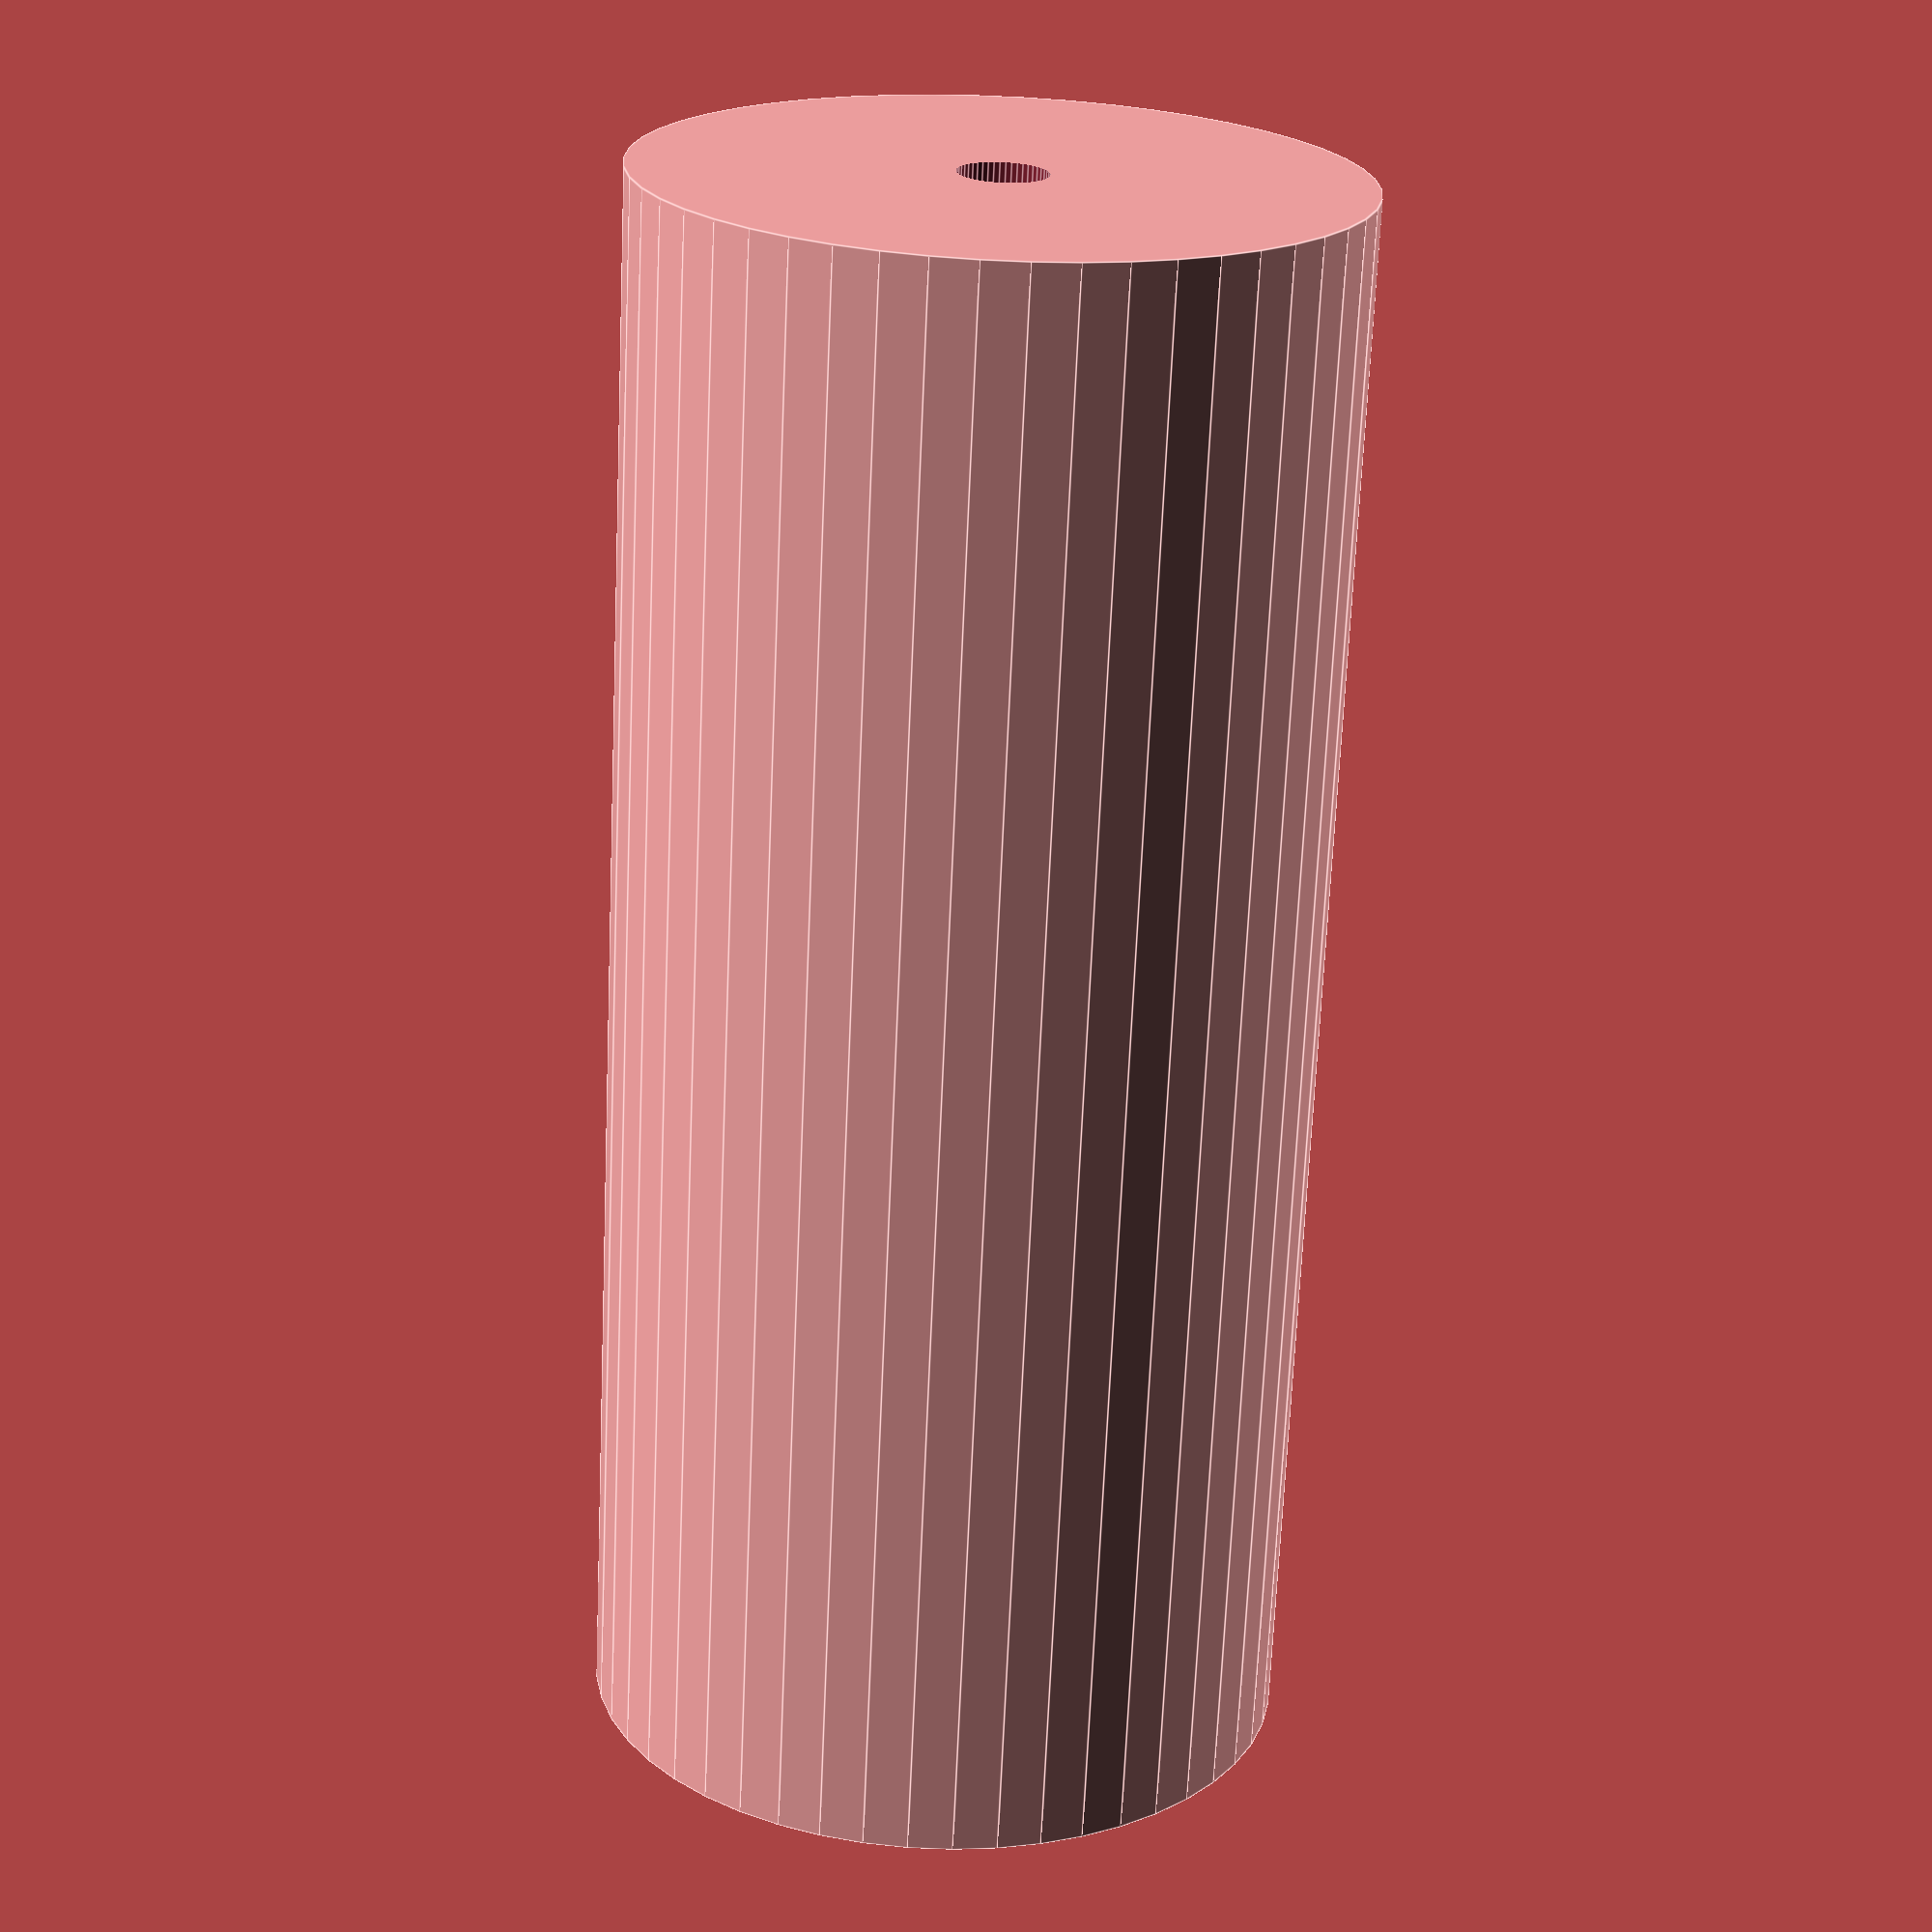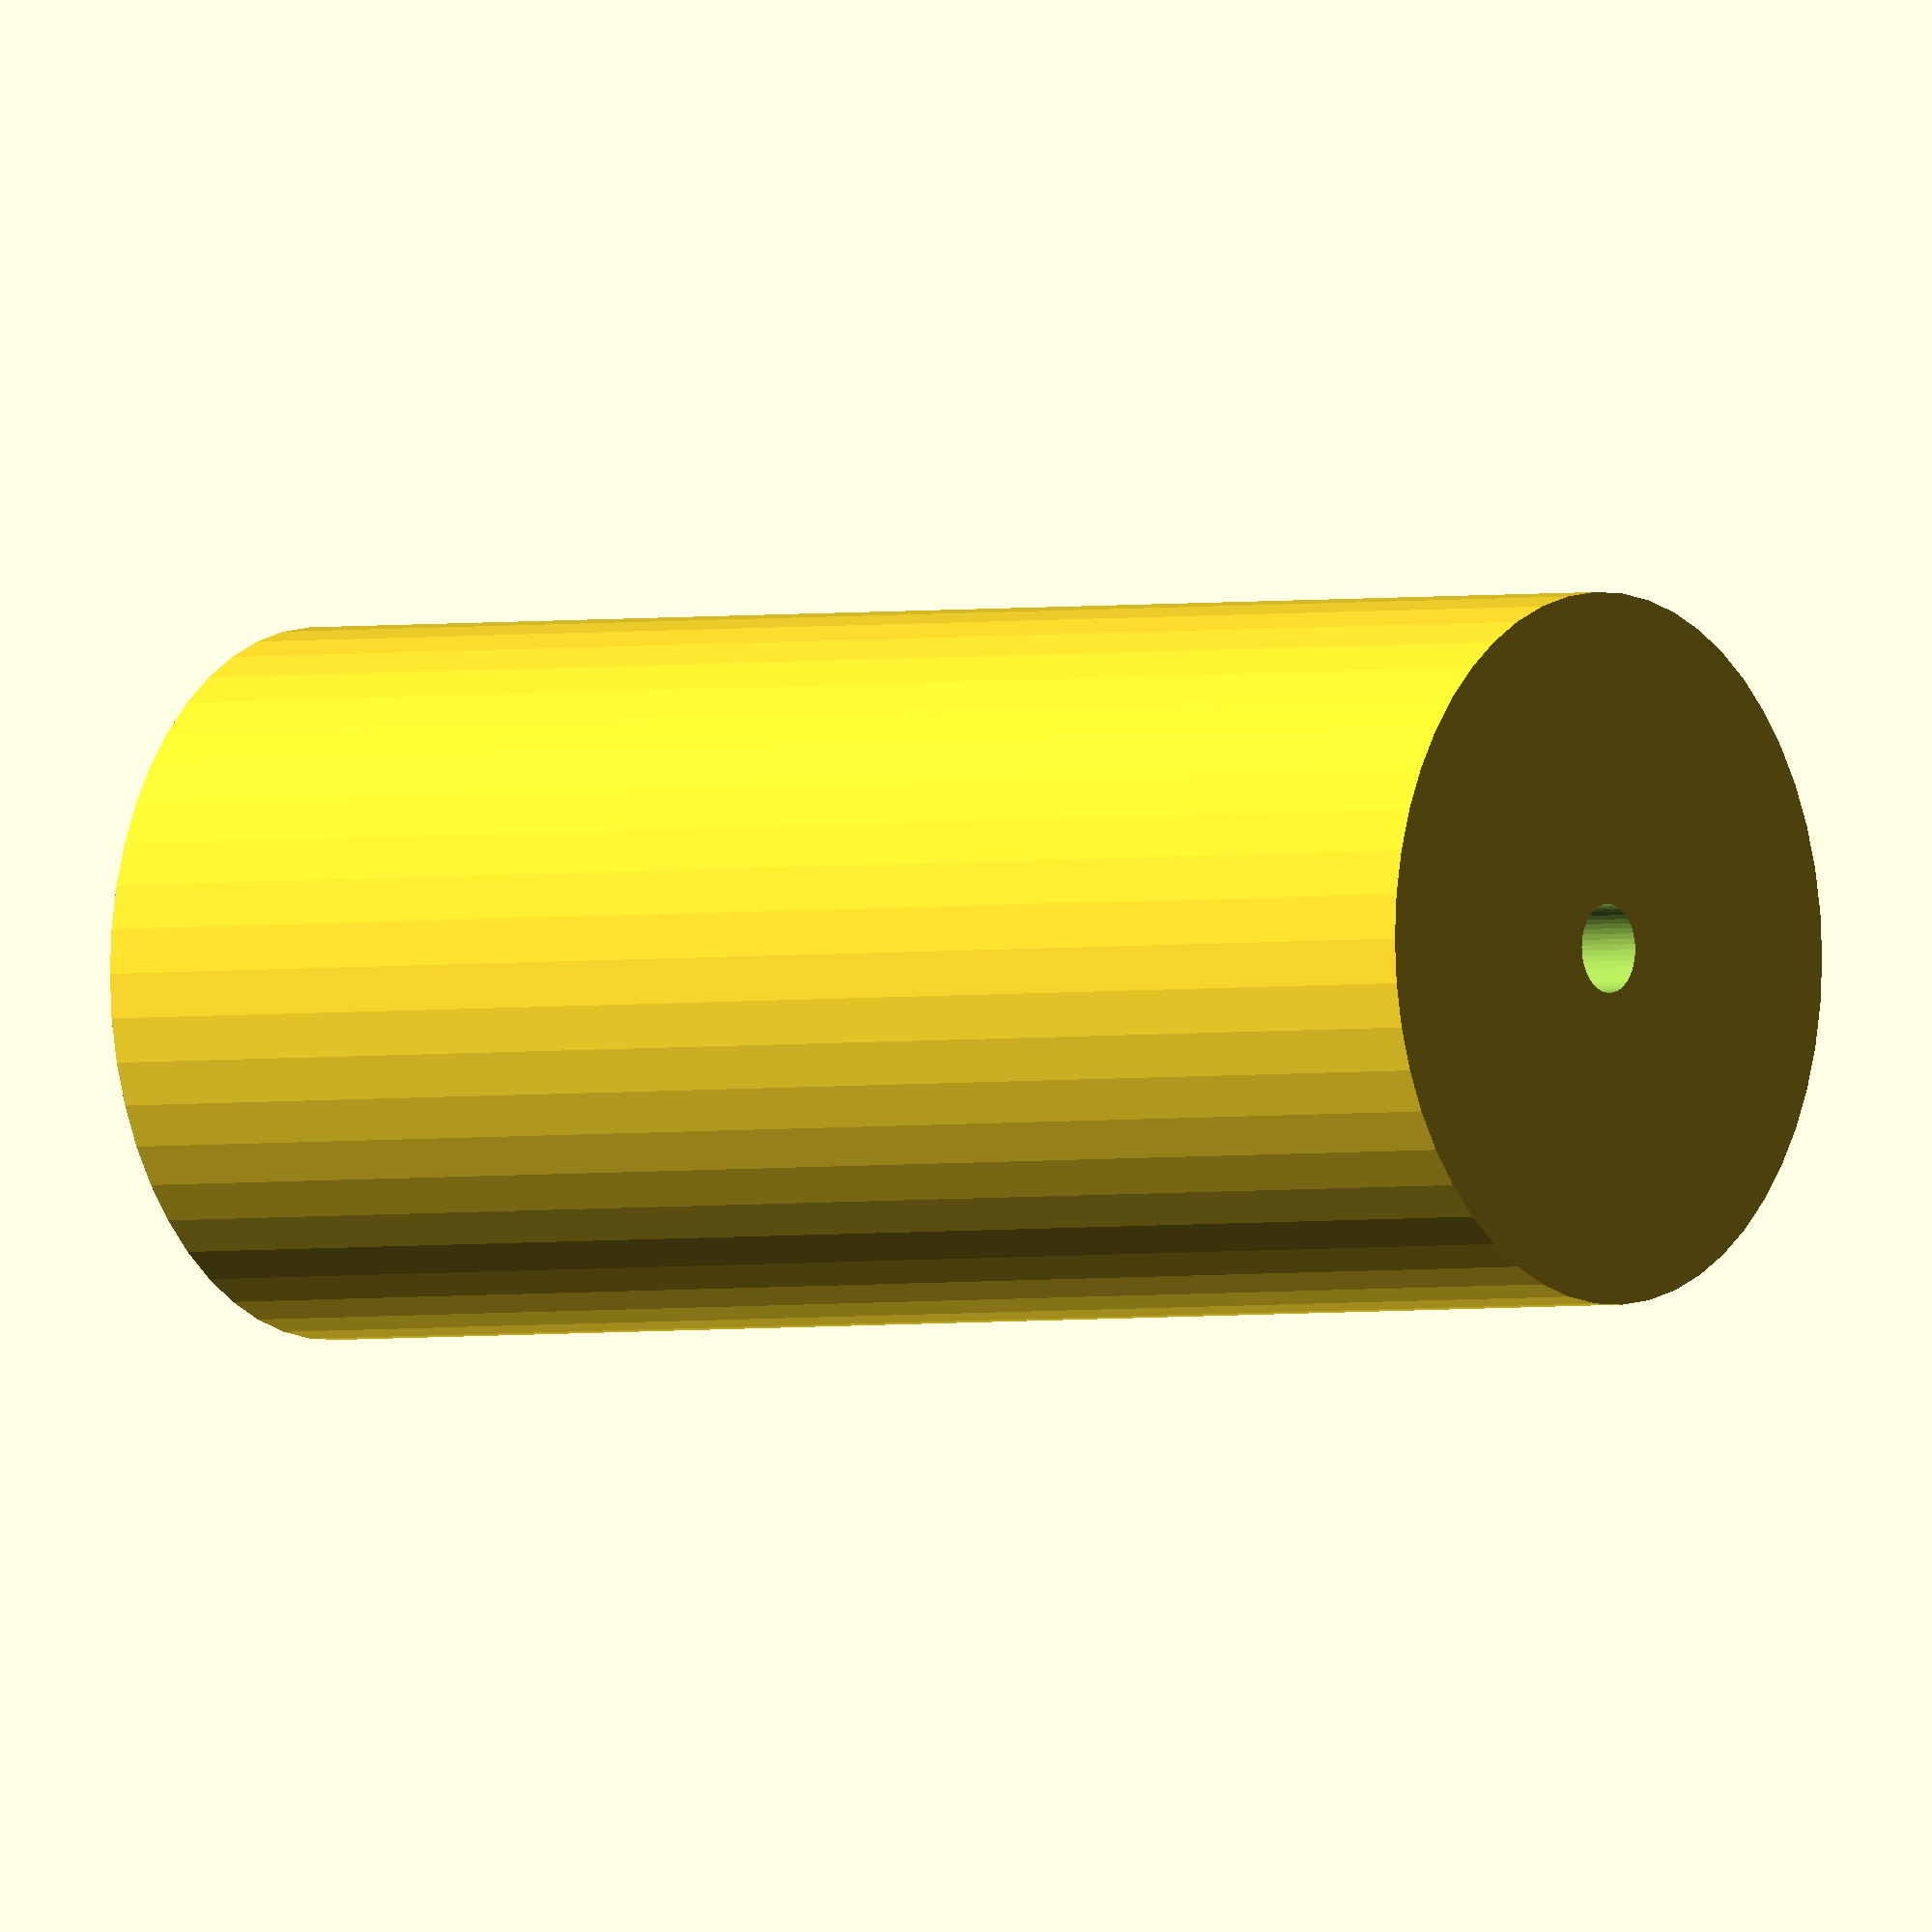
<openscad>
$fn = 50;


difference() {
	union() {
		translate(v = [0, 0, -36.0000000000]) {
			cylinder(h = 72, r = 16.0000000000);
		}
	}
	union() {
		translate(v = [0, 0, -100.0000000000]) {
			cylinder(h = 200, r = 2);
		}
	}
}
</openscad>
<views>
elev=68.4 azim=122.3 roll=177.5 proj=p view=edges
elev=182.1 azim=28.7 roll=233.2 proj=o view=solid
</views>
